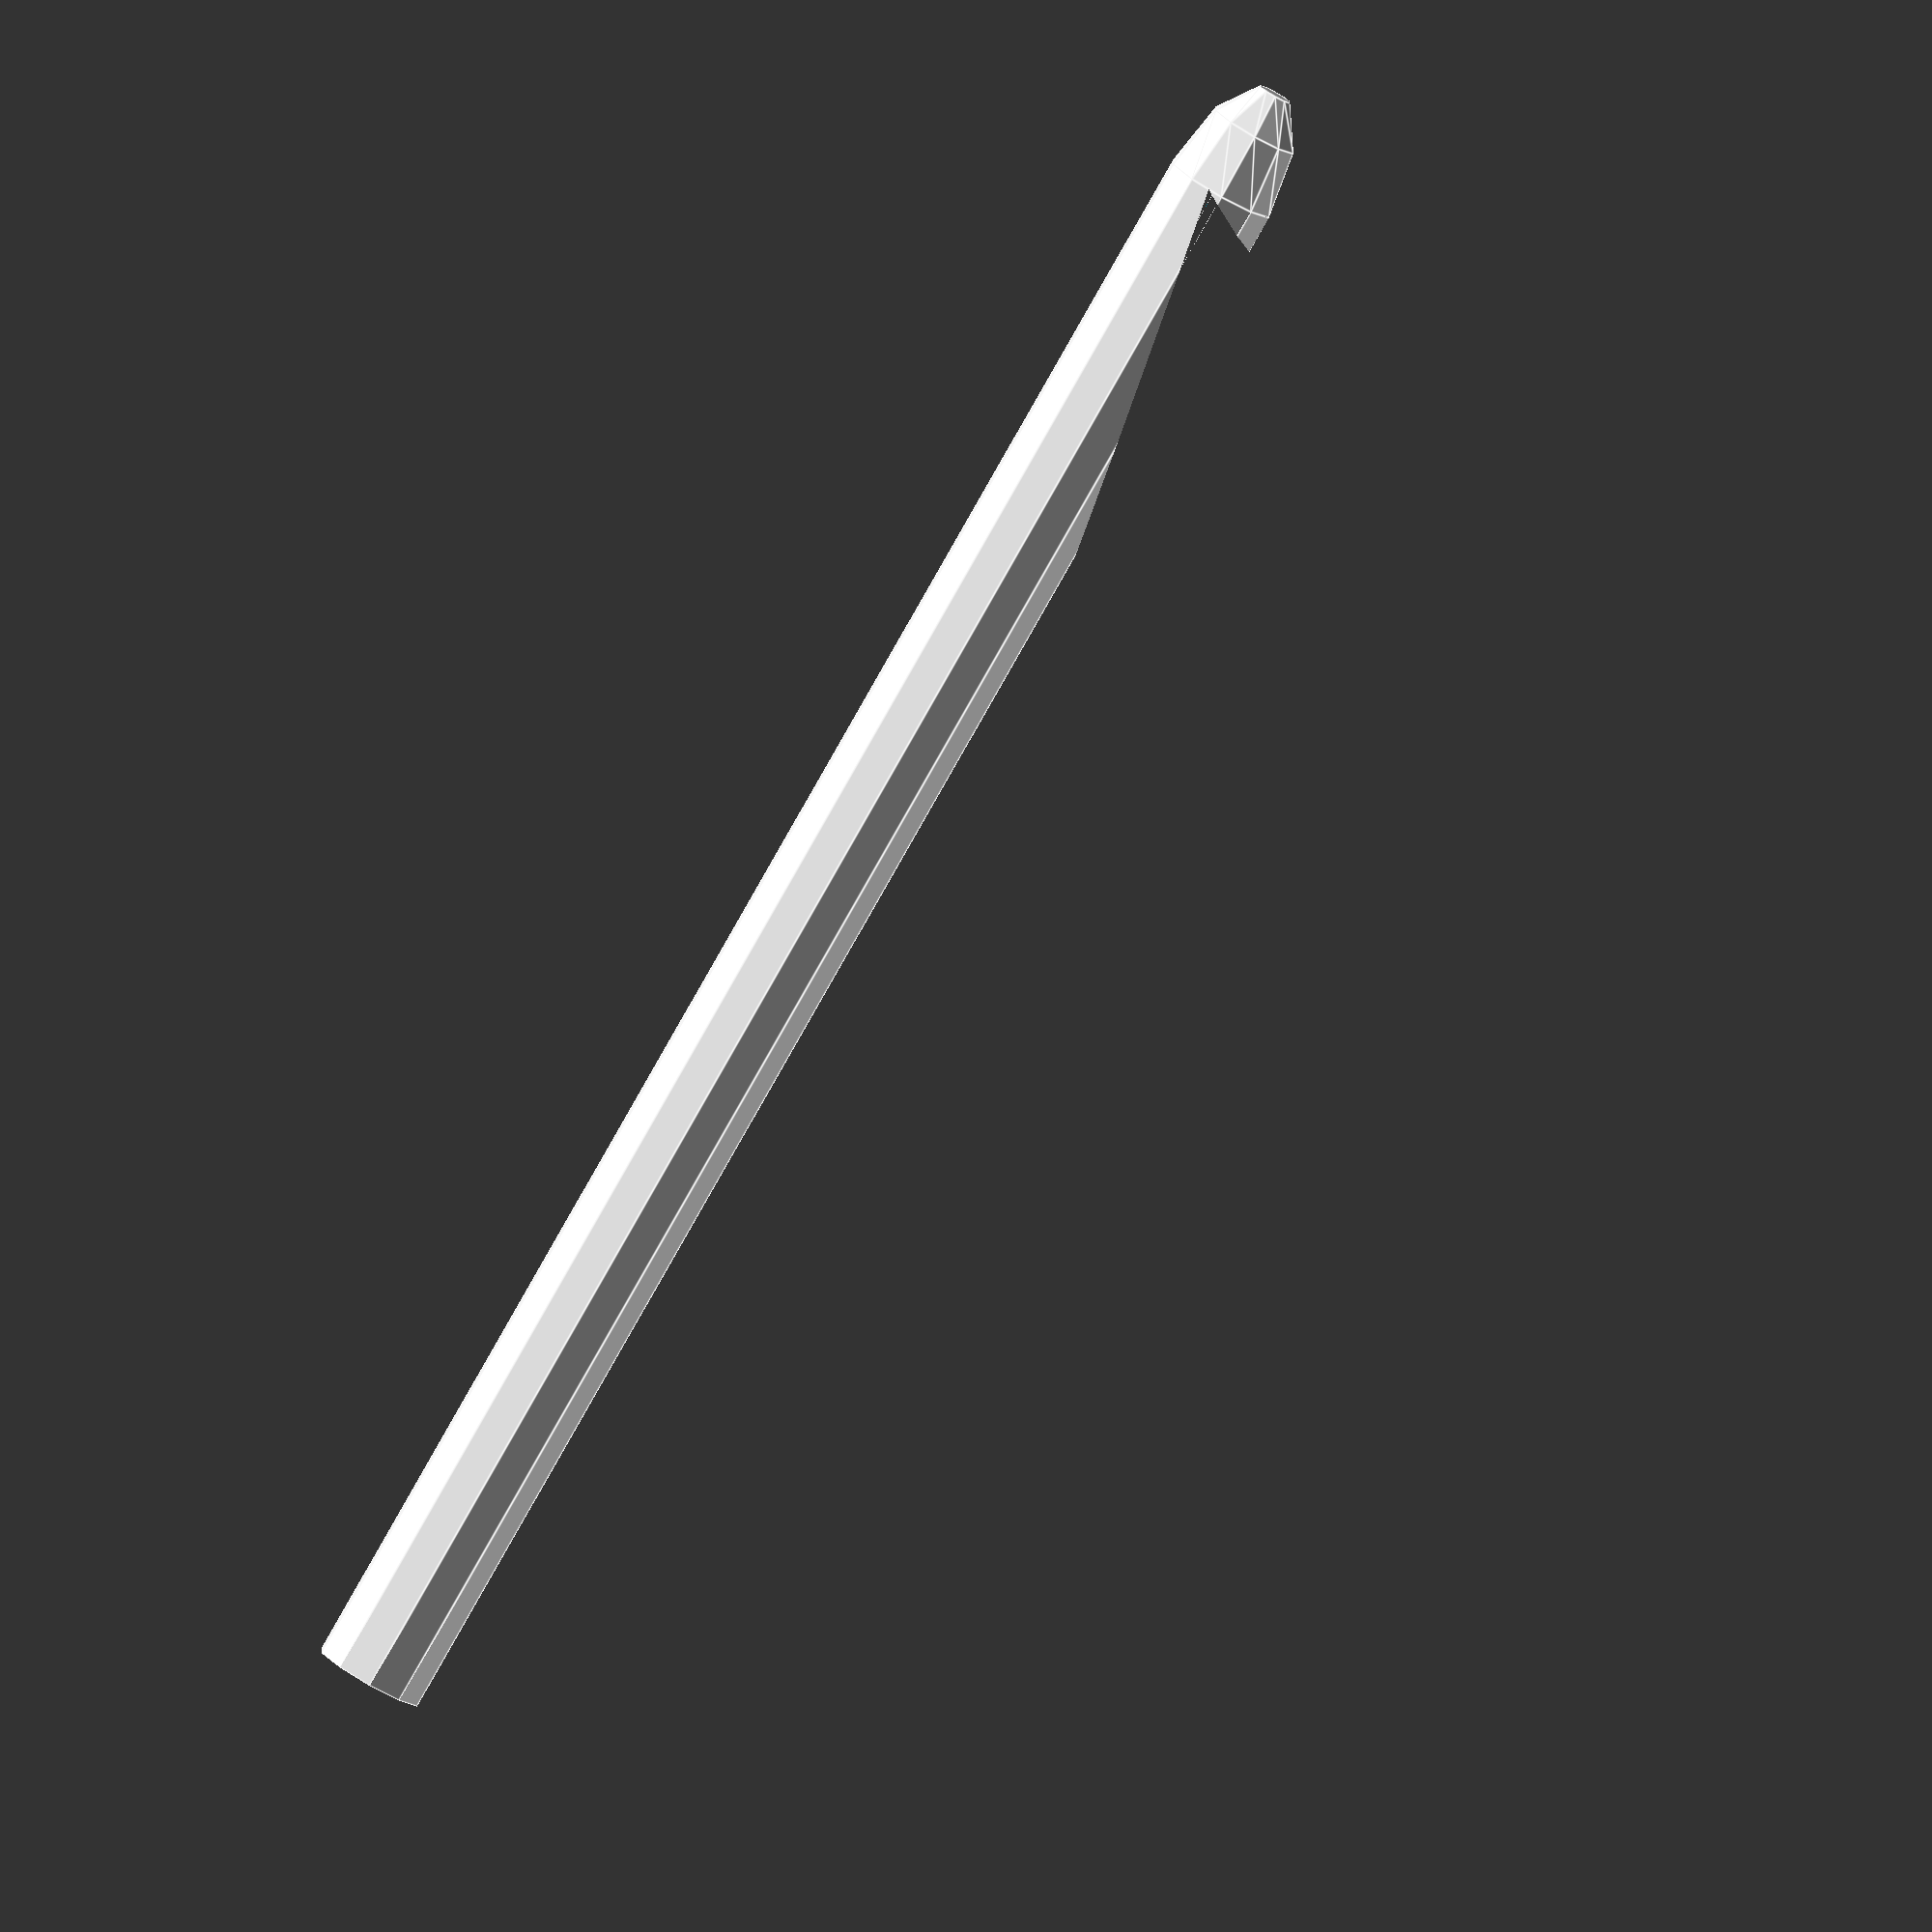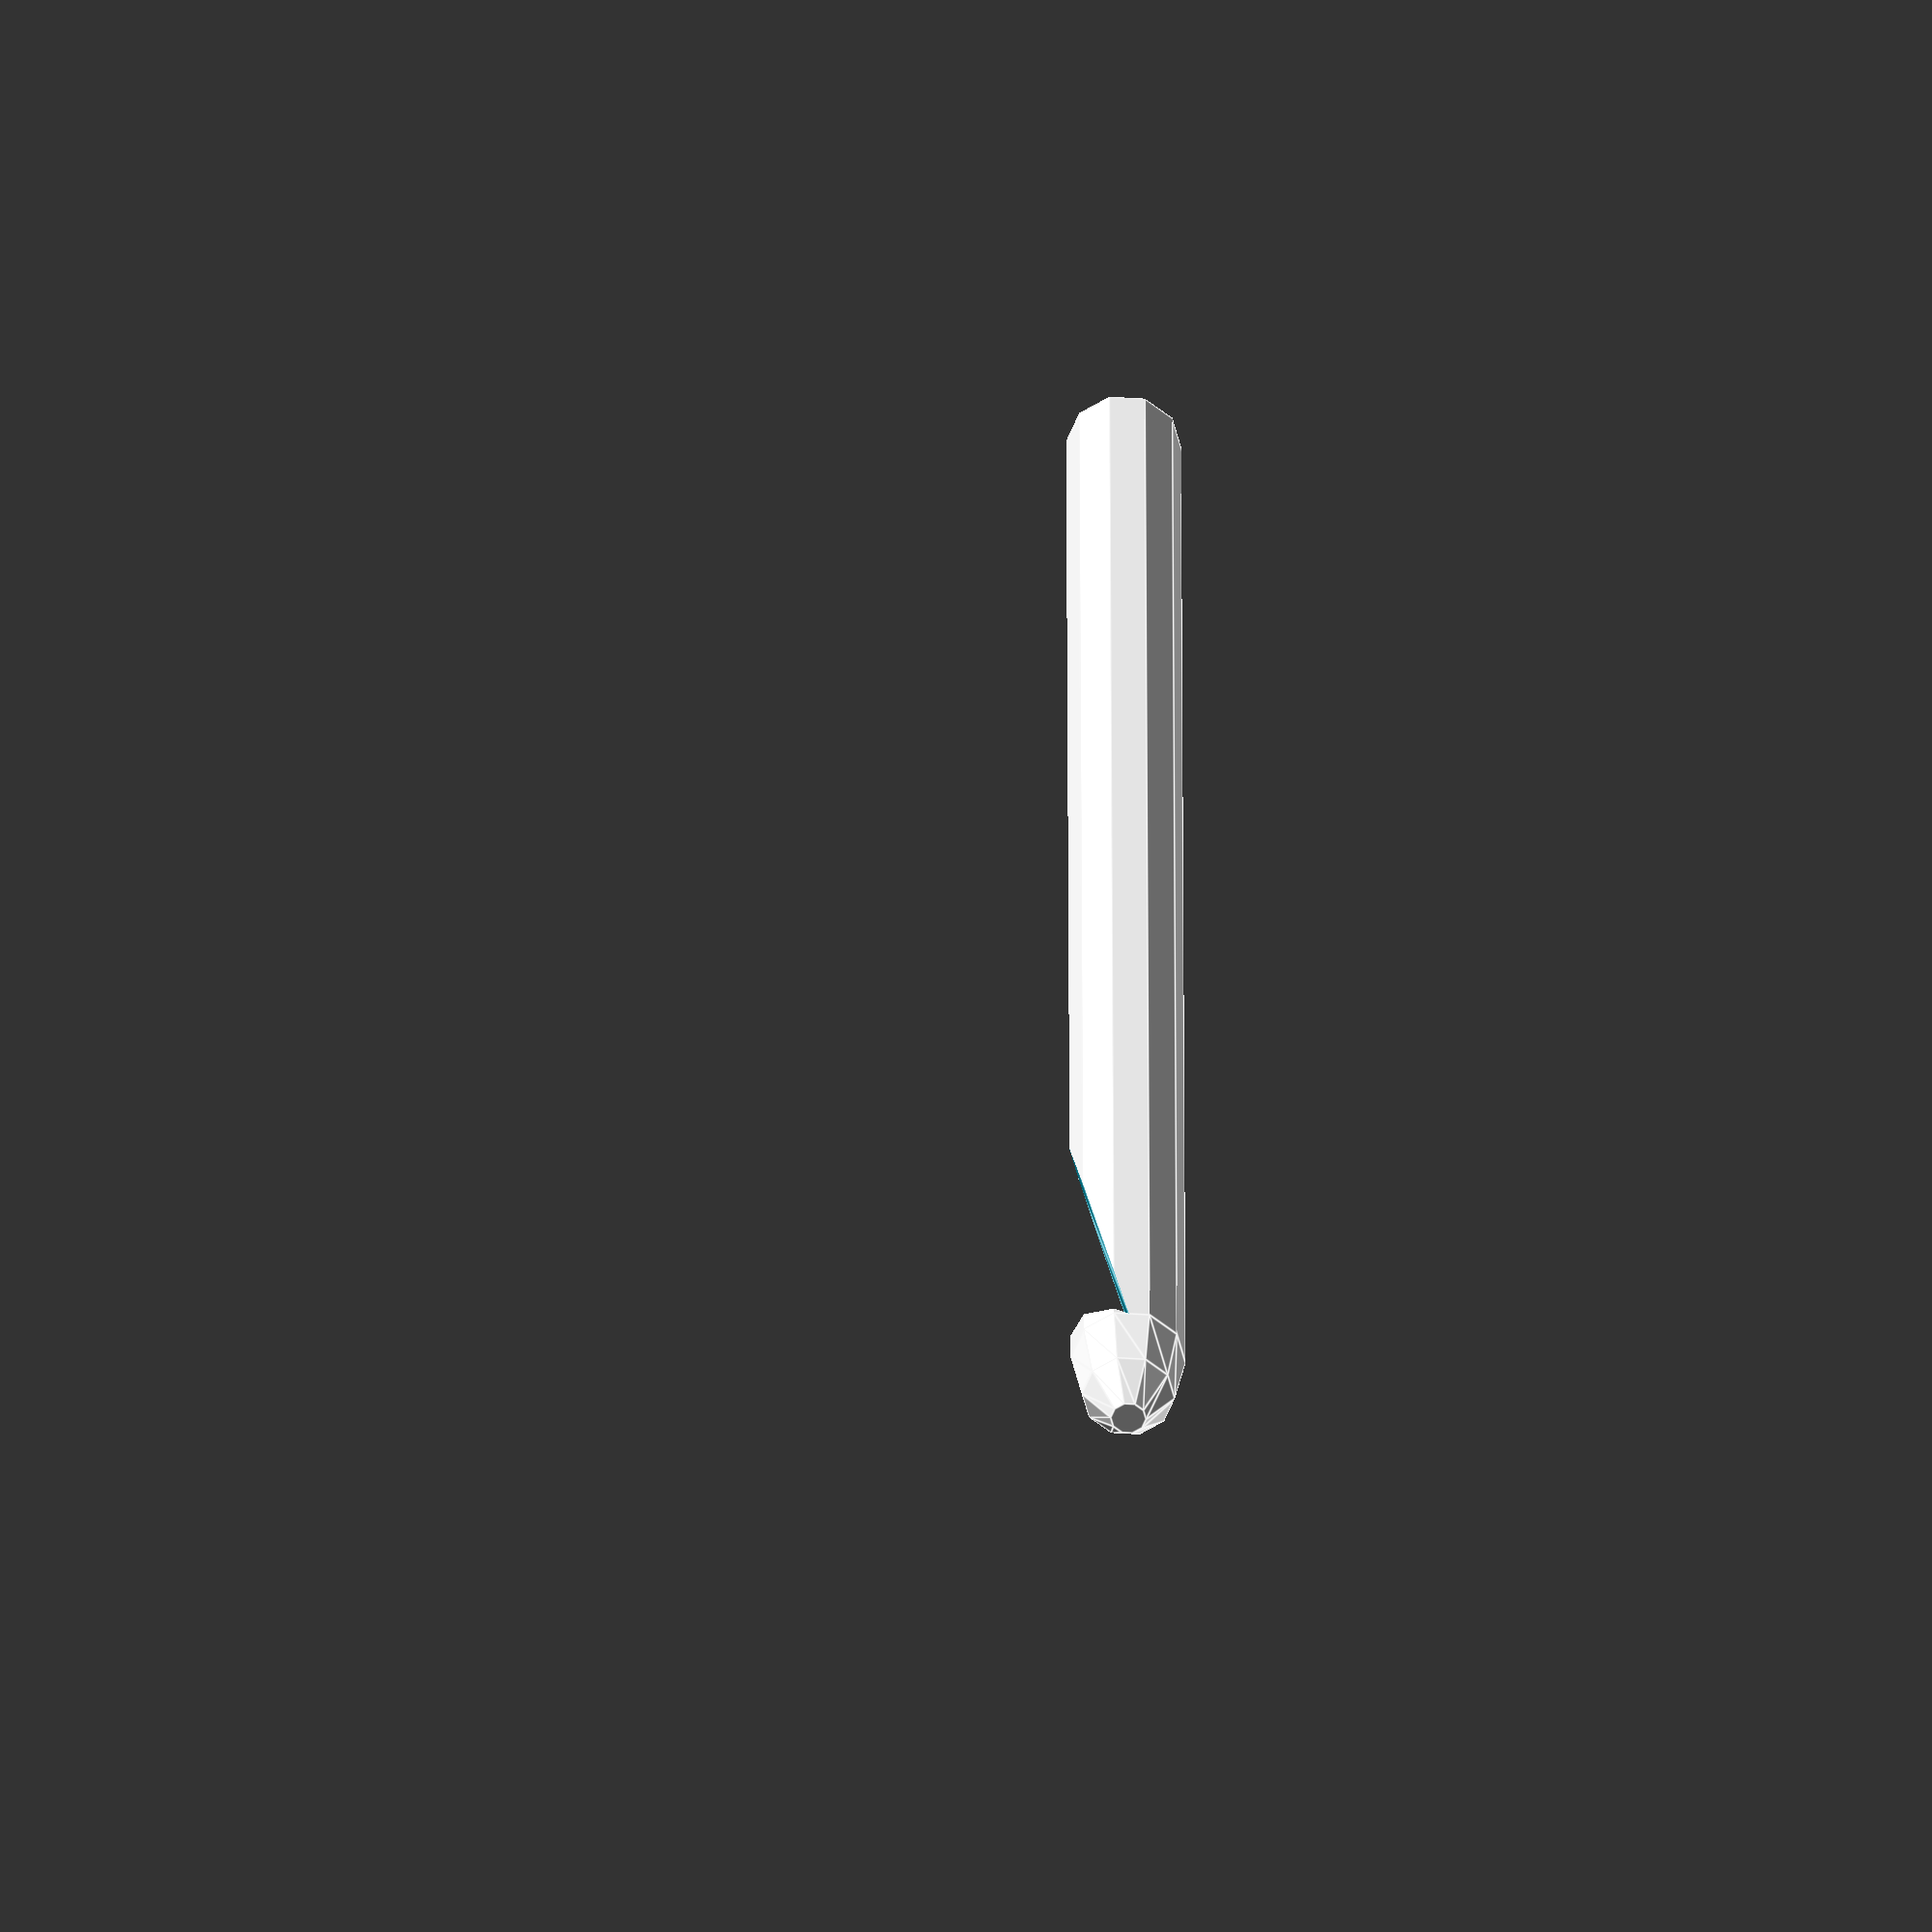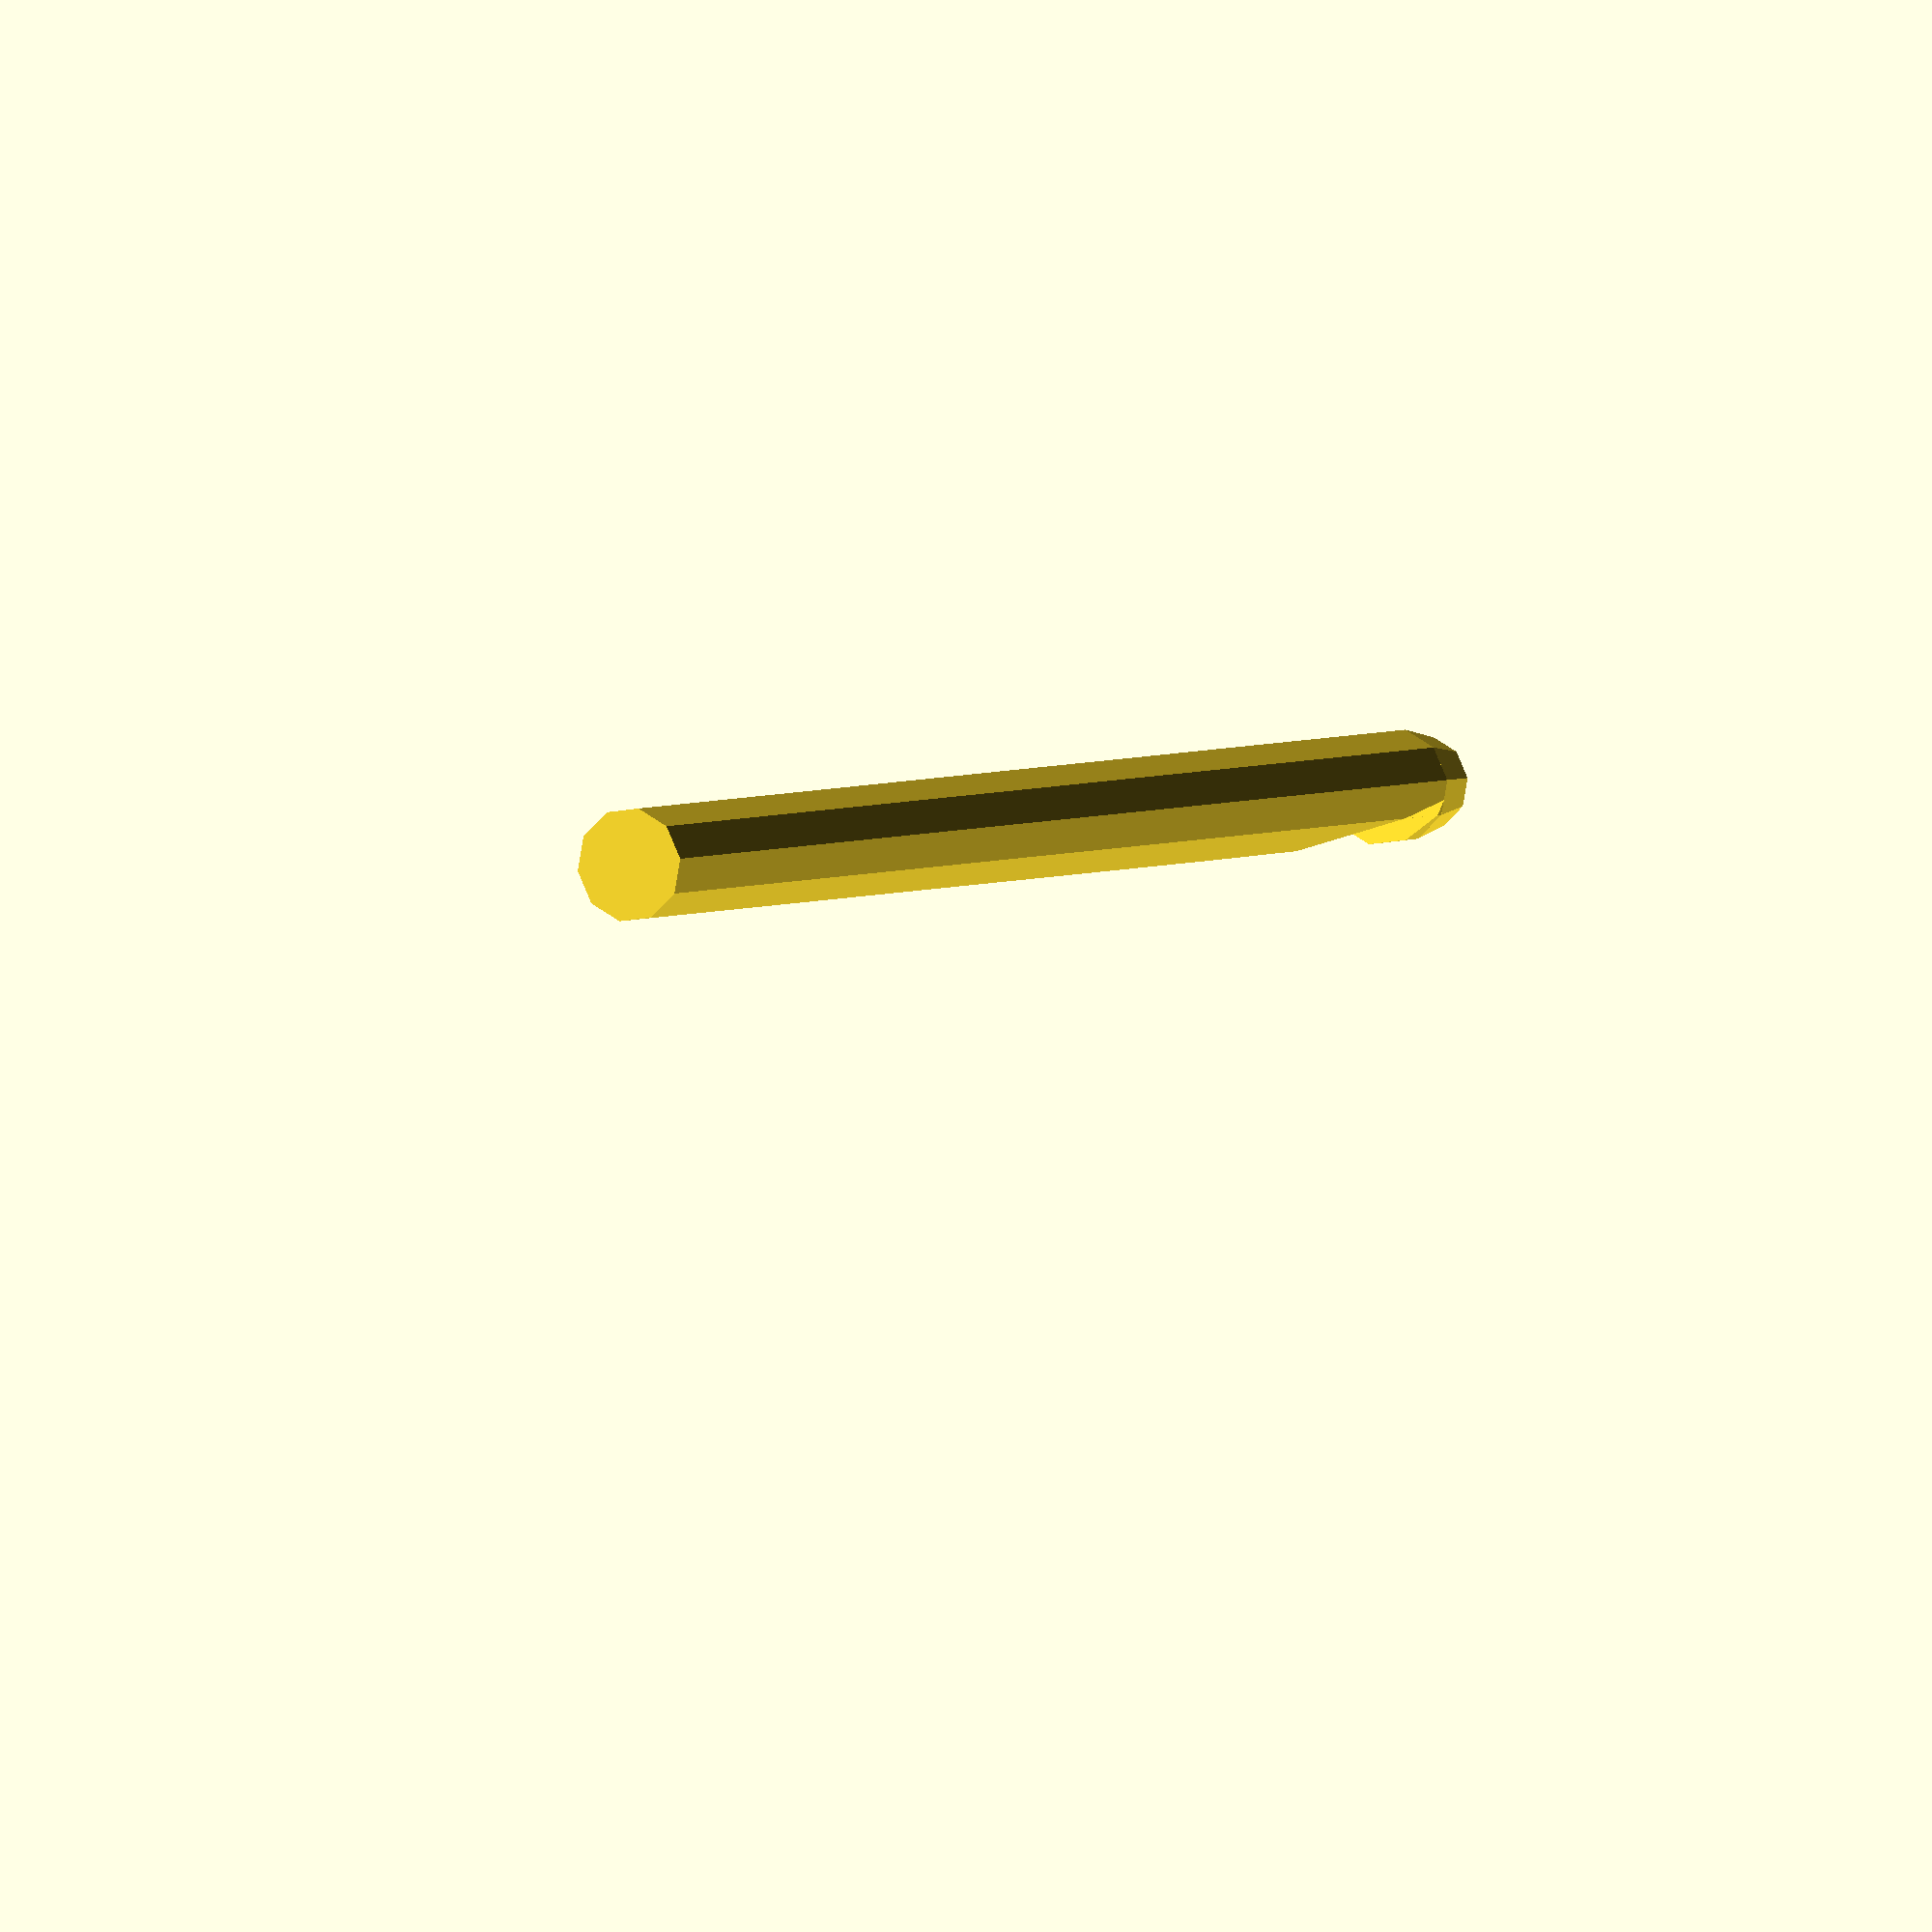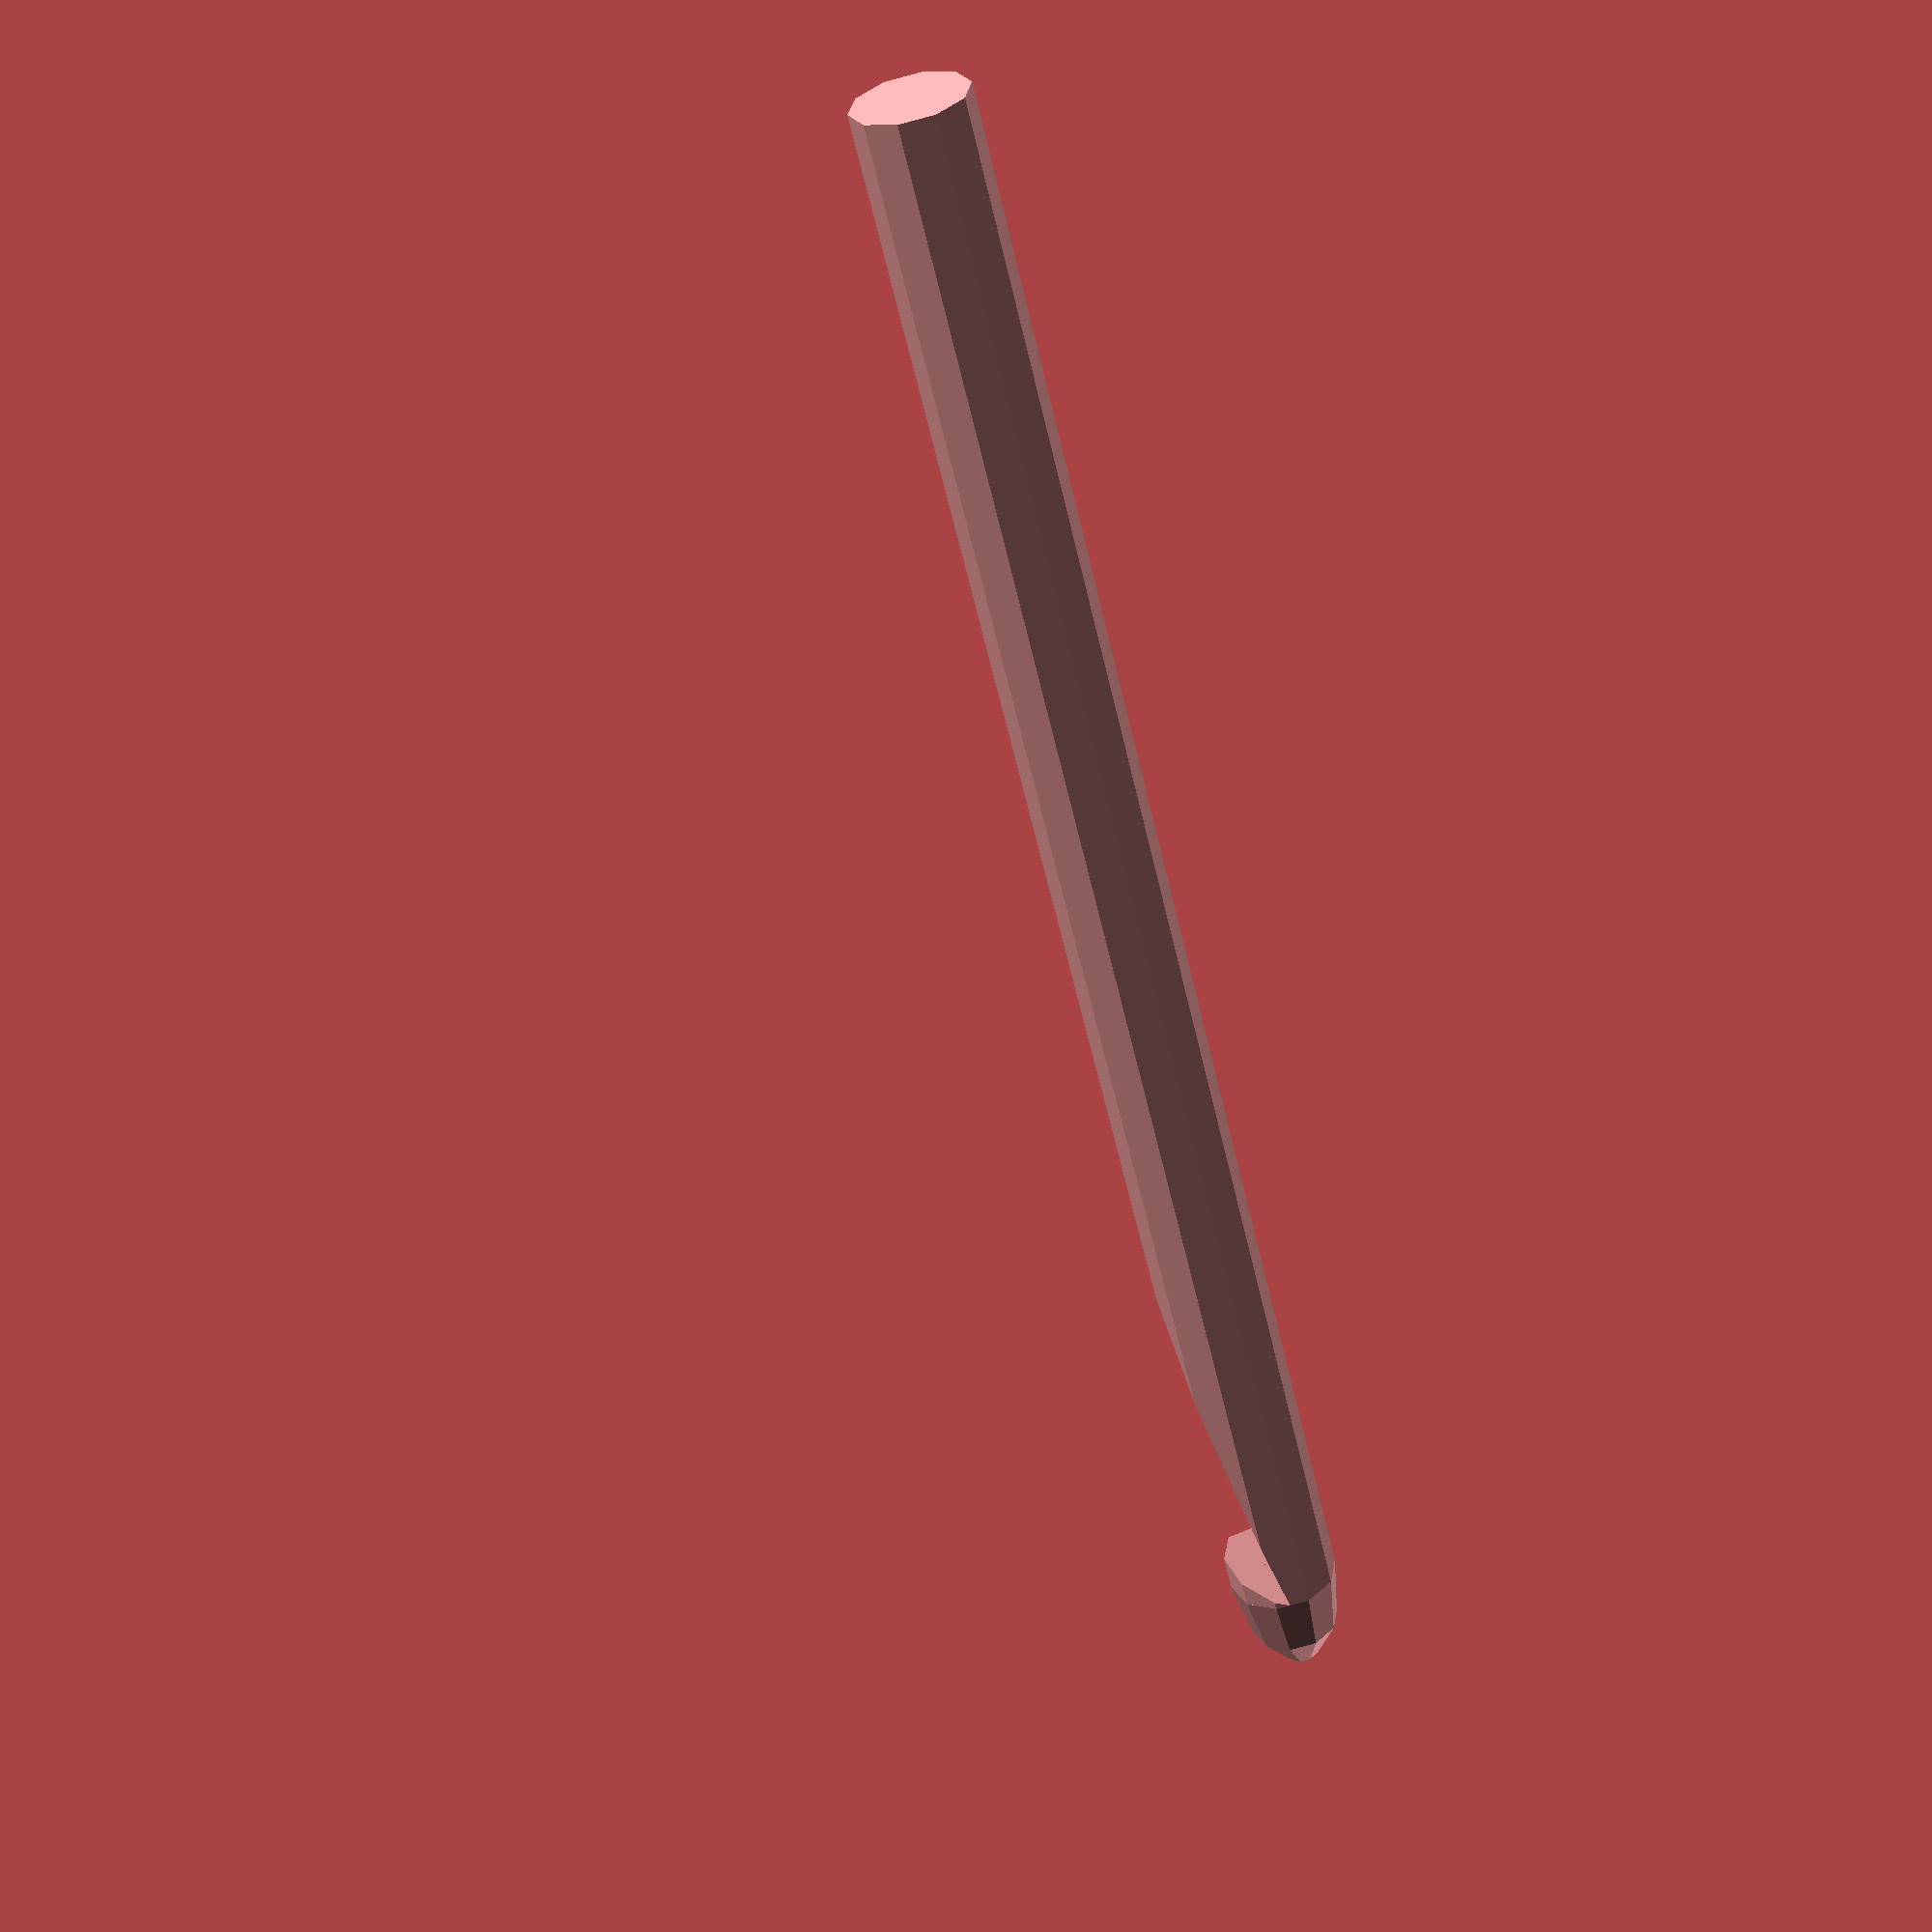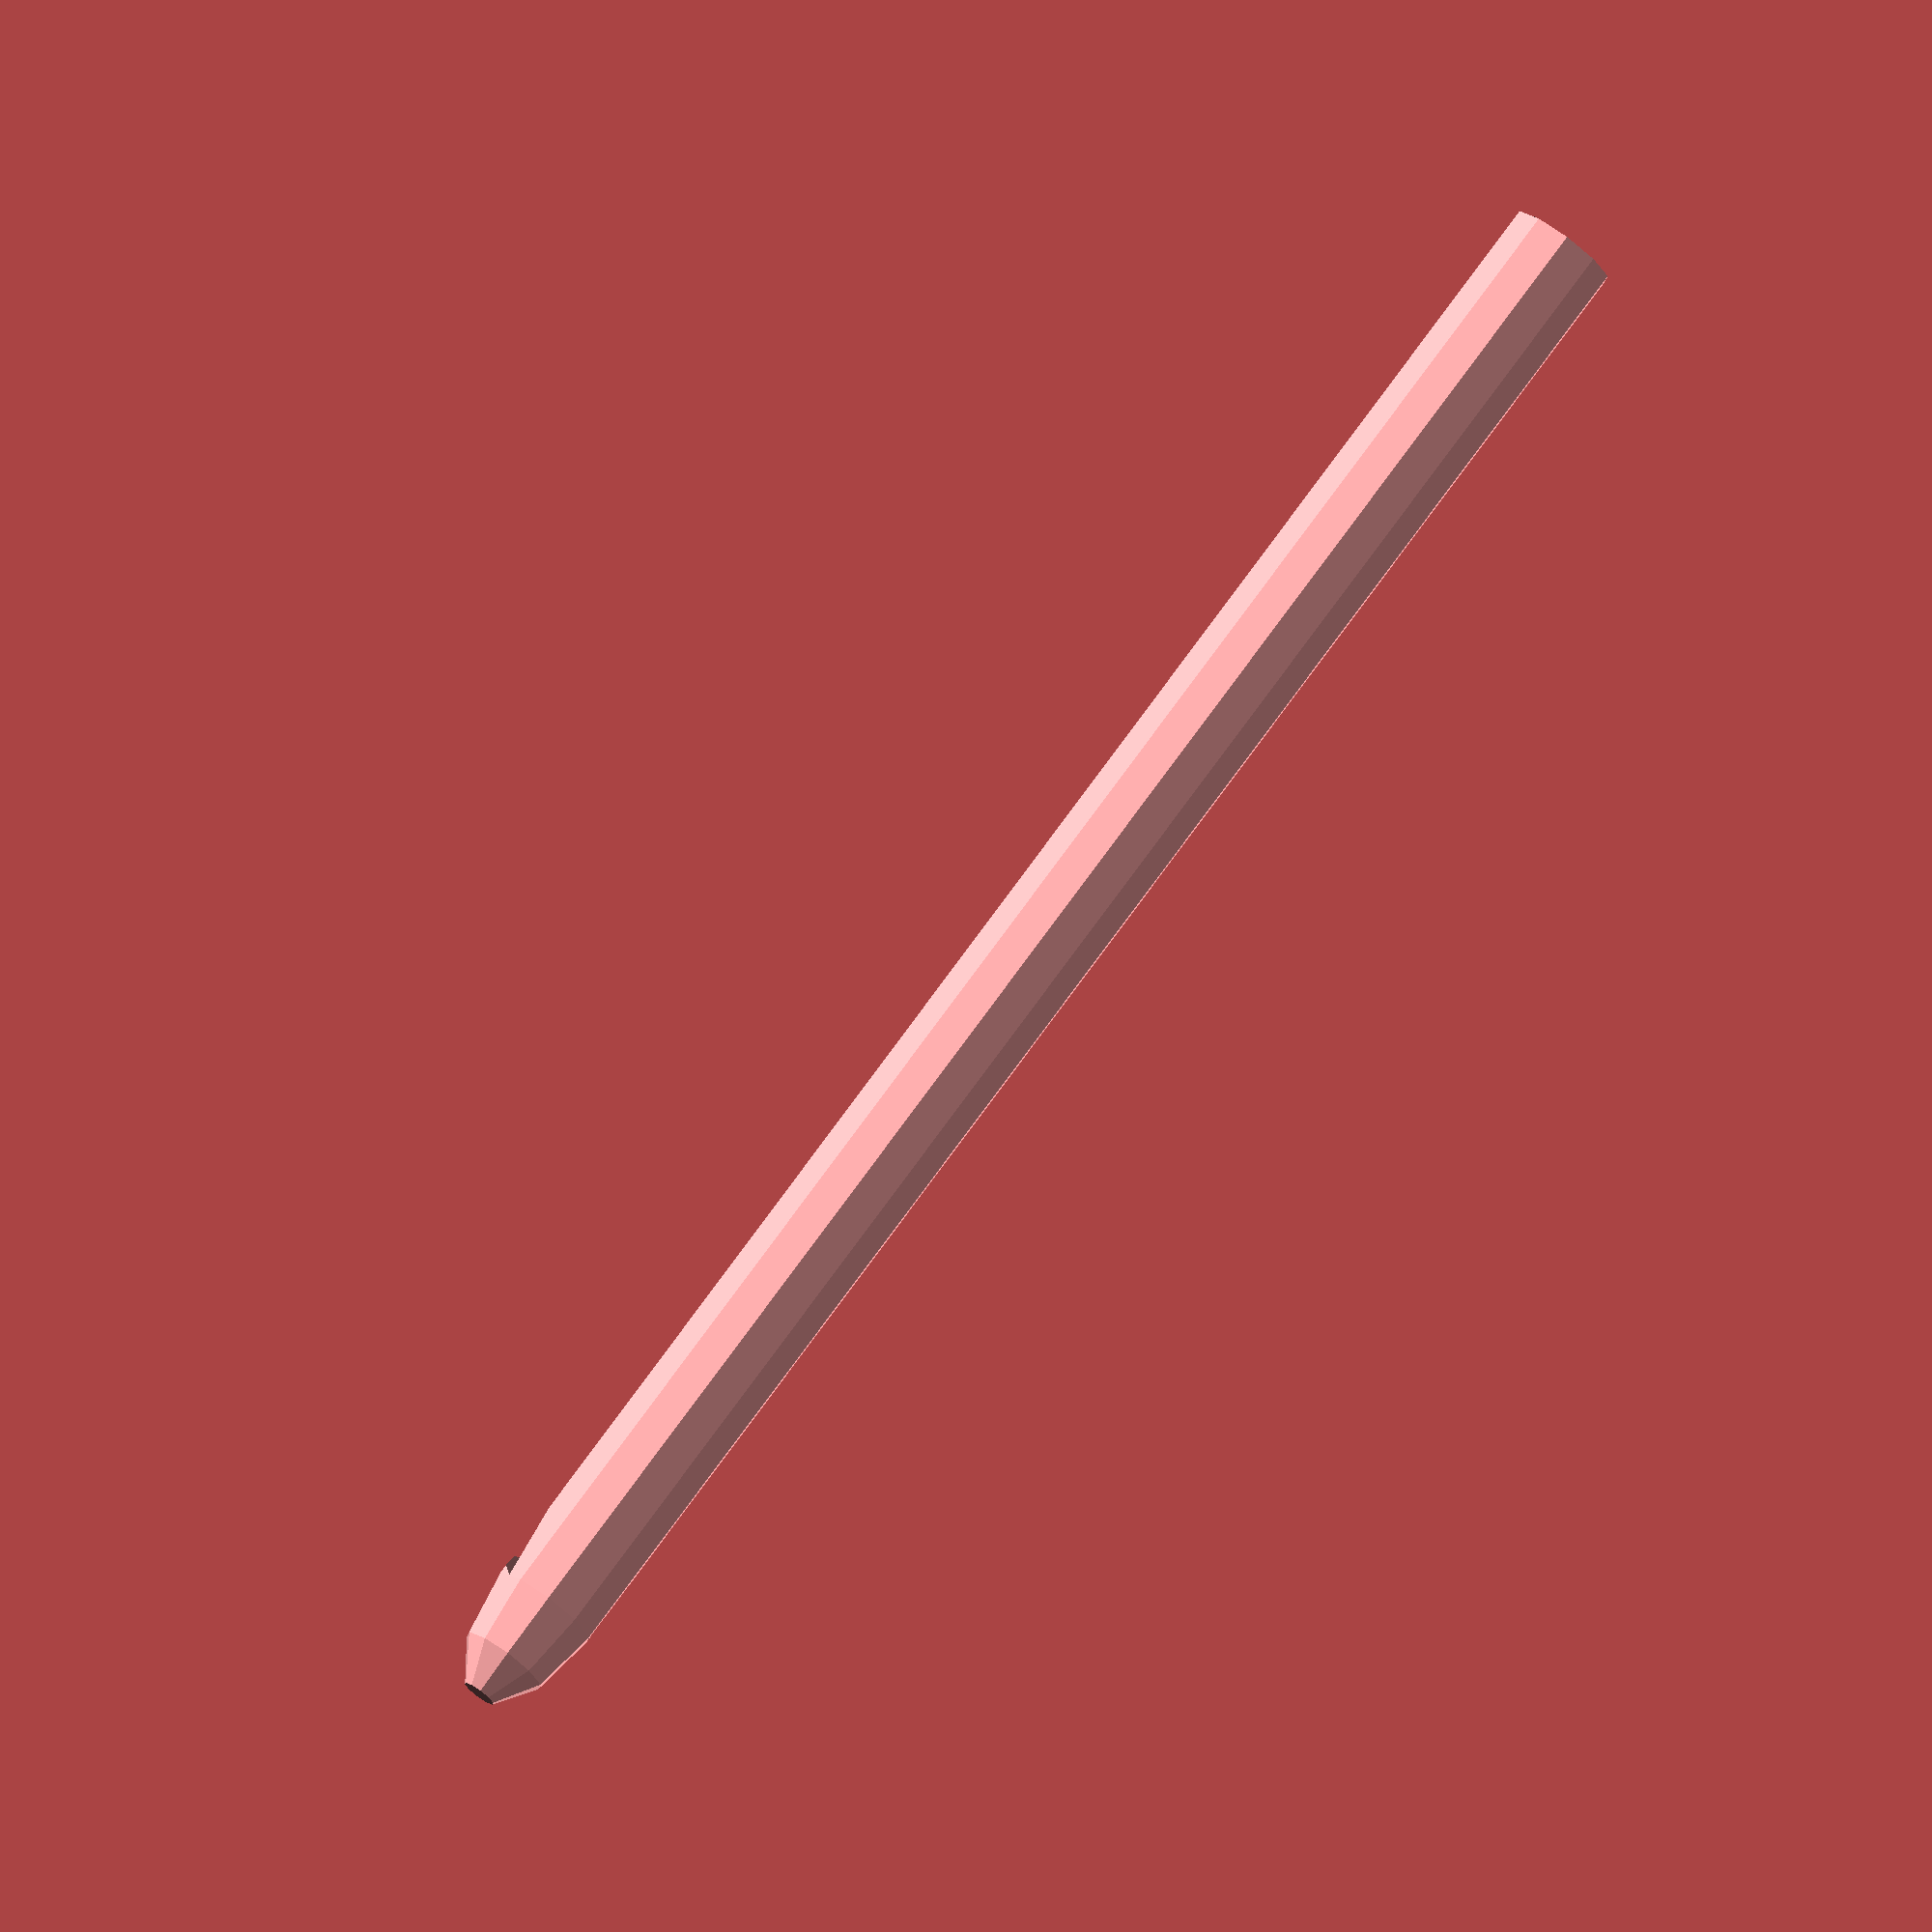
<openscad>
hooksize = 6.1;
d = hooksize;
r = hooksize/2;
h = hooksize * 15;
hook_lower_angle = 80;
hook_upper_angle = 30;

// Right-angled triangle with interior angle <angle>.
module triangle(radius, angle)
{
  o=radius*sin(angle);
  a=radius*cos(angle);
  polygon(points=[[0,0], [a,0], [a,o]]);
}

// module triangle_prism() copied from:
// https://github.com/elmom/MCAD/blob/master/regular_shapes.scad
module triangle_prism(height, radius, angle)
{
  linear_extrude(height=height, center = true) triangle(radius, angle);
}

rotate(a=[90, 0, 0])
        difference()
        {
                union()
                {
                        translate (v=[0,0,h/2])
                                scale([1.0, 1.0, 2.0])
                                sphere(r = r, anglesteps = 10, sweepsteps = 10);
                        cylinder(r = r, h = h, center = true);
                }
                translate (v= [0 , -r/4, h/2])
                        rotate(a=[270, 0, 90])
                        difference() {
                                triangle_prism(d, 4*d, hook_lower_angle);
                                triangle_prism(d, 4*d, hook_upper_angle);
                        }
        }

</openscad>
<views>
elev=261.2 azim=270.2 roll=299.5 proj=o view=edges
elev=238.6 azim=180.6 roll=75.7 proj=o view=edges
elev=73.5 azim=150.6 roll=154.6 proj=o view=solid
elev=198.4 azim=231.6 roll=73.2 proj=p view=wireframe
elev=358.5 azim=321.4 roll=160.7 proj=o view=wireframe
</views>
